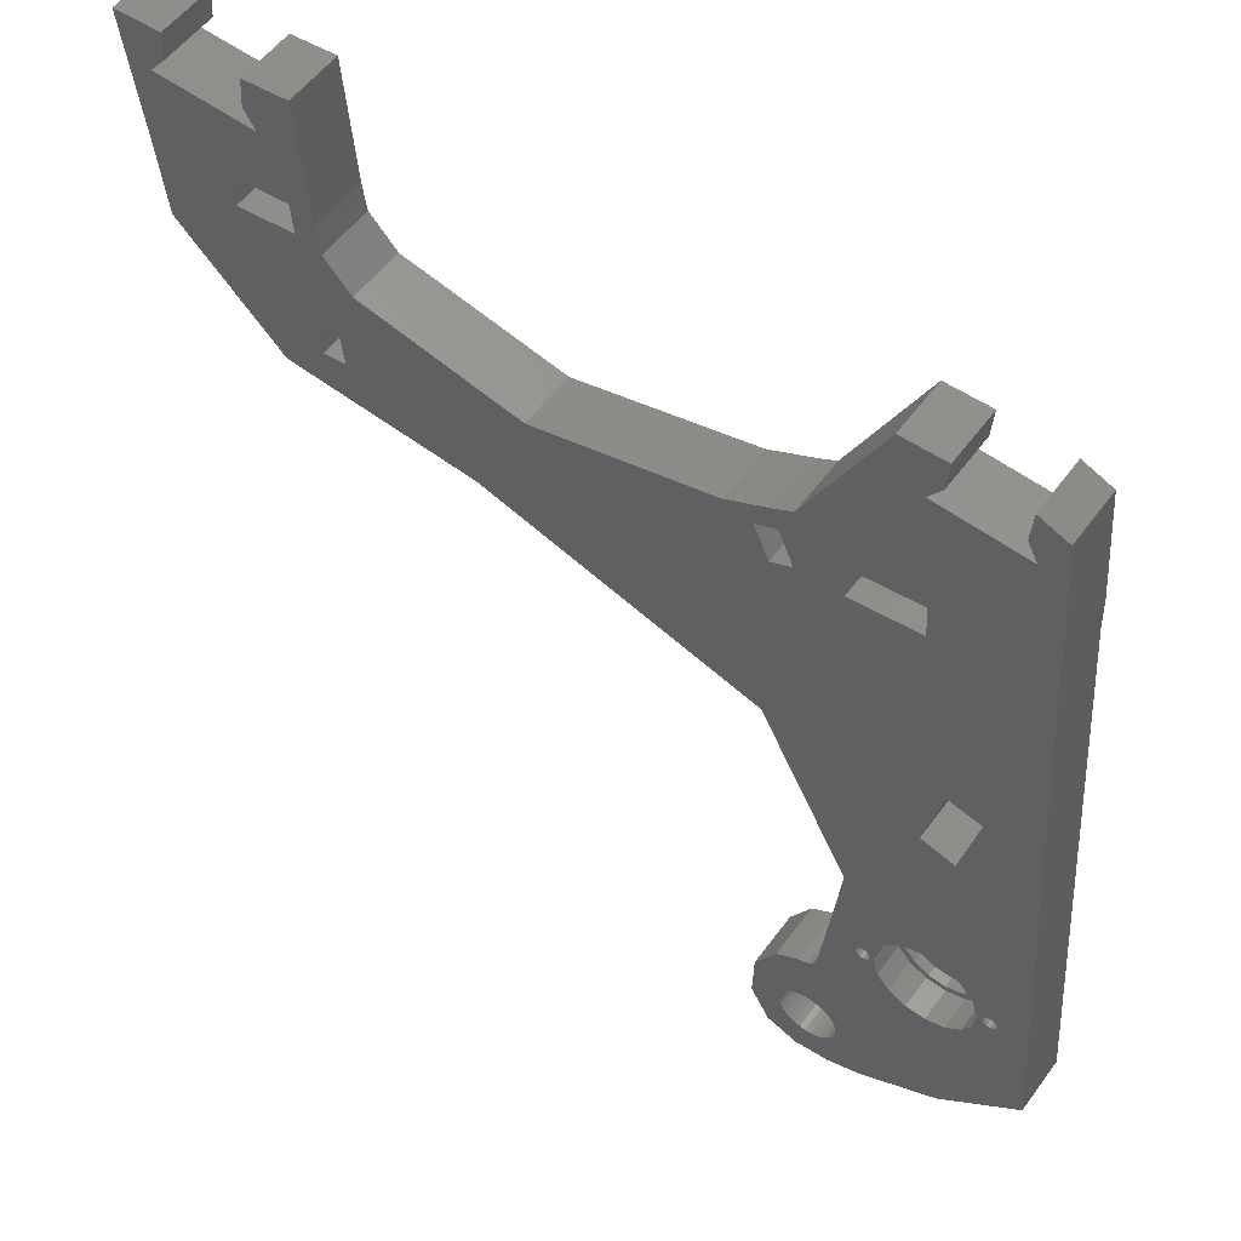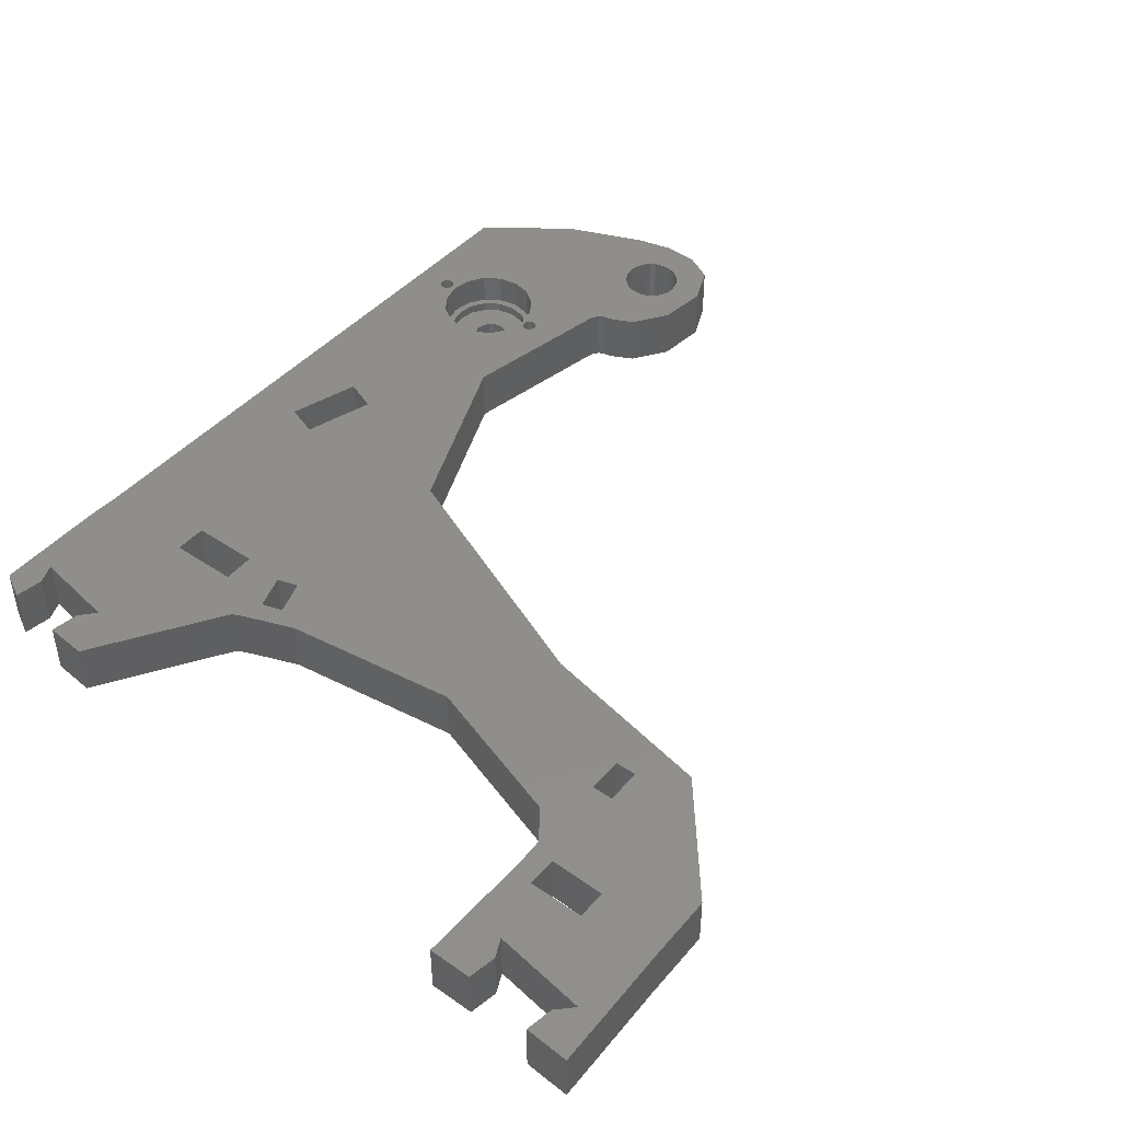
<metadata>
{"format":"stl","ext":"stl","renderer":"f3d","projection":"perspective","resolution":1024,"background":"white","views":[{"elev":54.9,"azim":35.7,"up":"+Y"},{"elev":45.9,"azim":-136.2,"up":"+Z"}]}
</metadata>
<code>
# stl→obj: 374 verts, 772 faces
v 99.93 4.334 7.5
v 99.16 4.425 3.37e-05
v 99.16 4.425 7.5
v 99.93 4.334 3.37e-05
v 98.42 4.664 3.37e-05
v 98.42 4.664 7.5
v 97.73 5.044 3.37e-05
v 97.73 5.044 7.5
v 97.14 5.55 3.37e-05
v 97.14 5.55 7.5
v 96.65 6.163 7.5
v 96.65 6.163 3.37e-05
v 96.3 6.858 7.5
v 96.3 6.858 3.37e-05
v 96.08 7.609 7.5
v 96.08 7.609 3.37e-05
v 96.02 8.387 7.5
v 96.02 8.387 3.37e-05
v 96.11 9.163 7.5
v 96.11 9.163 3.37e-05
v 96.35 9.906 7.5
v 96.35 9.906 3.37e-05
v 96.73 10.59 7.5
v 96.73 10.59 3.37e-05
v 97.24 11.18 7.5
v 97.24 11.18 3.37e-05
v 97.85 11.67 3.37e-05
v 97.85 11.67 7.5
v 98.54 12.02 3.37e-05
v 98.54 12.02 7.5
v 99.3 12.24 3.37e-05
v 99.3 12.24 7.5
v 100.1 12.3 3.37e-05
v 100.1 12.3 7.5
v 100.8 12.21 3.37e-05
v 100.8 12.21 7.5
v 101.6 11.97 3.37e-05
v 101.6 11.97 7.5
v 102.3 11.59 3.37e-05
v 102.3 11.59 7.5
v 102.9 11.08 3.37e-05
v 102.9 11.08 7.5
v 103.4 10.47 3.37e-05
v 103.4 10.47 7.5
v 103.7 9.776 3.37e-05
v 103.7 9.776 7.5
v 103.9 9.025 3.37e-05
v 103.9 9.025 7.5
v 104 8.247 3.37e-05
v 104 8.247 7.5
v 103.9 7.471 3.37e-05
v 103.9 7.471 7.5
v 103.7 6.728 3.37e-05
v 103.7 6.728 7.5
v 103.3 6.046 3.37e-05
v 103.3 6.046 7.5
v 102.8 5.451 3.37e-05
v 102.8 5.451 7.5
v 102.2 4.967 3.37e-05
v 102.2 4.967 7.5
v 101.5 4.611 3.37e-05
v 101.5 4.611 7.5
v 100.7 4.397 3.37e-05
v 100.7 4.397 7.5
v 108 2.073 7.5
v 108 2.073 3.37e-05
v 118.1 7.57 3.37e-05
v 118.1 7.57 7.5
v 128.7 17.13 7.5
v 128.7 17.13 3.37e-05
v 92.1 6.248 7.5
v 98.78 2.132e-14 7.5
v 98.78 2.132e-14 3.37e-05
v 92.1 6.248 3.37e-05
v 84.71 97.36 7.5
v 60.88 91.58 6.422e-05
v 60.88 91.58 7.5
v 84.71 97.36 6.422e-05
v 90.75 65.94 6.422e-05
v 54.11 76.95 6.422e-05
v 47.1 86.77 6.422e-05
v 90.75 65.94 7.5
v 47.1 86.77 7.5
v 54.11 76.95 7.5
v 54.11 76.95 3.929
v 54.11 76.95 2.067
v 39.25 96.29 8.71e-05
v 39.25 96.29 7.5
v 35.6 100.3 8.71e-05
v 35.6 100.3 7.5
v 32.61 91.15 7.5
v 32.32 94.08 8.71e-05
v 28.62 79.35 5.77
v 14.67 93.13 8.71e-05
v 28.62 79.35 1.824
v 14.67 93.13 7.5
v 28.62 79.35 6.422e-05
v 28.62 79.35 7.5
v 33.69 120.9 7.5
v 35.03 104.4 7.5
v 35.03 104.4 8.71e-05
v 33.69 120.9 8.71e-05
v 11.34 120.6 7.5
v 13.55 103.1 8.71e-05
v 13.55 103.1 7.5
v 11.34 120.6 8.71e-05
v 90.78 100.4 7.5
v 90.78 100.4 6.422e-05
v 122.3 98.44 7.5
v 122.3 98.44 6.422e-05
v 122.1 102.9 7.5
v 122.1 102.9 6.422e-05
v 17.63 120.8 8.71e-05
v 17.63 120.8 7.5
v 17.34 116.9 8.71e-05
v 17.34 116.9 7.5
v 15.35 114.4 8.71e-05
v 15.35 114.4 7.5
v 28.78 113.8 8.71e-05
v 28.78 113.8 7.5
v 27.28 116.3 8.71e-05
v 27.28 116.3 7.5
v 27.59 120.4 8.71e-05
v 27.59 120.4 7.5
v 116.9 119.8 7.184e-05
v 116.6 115.8 7.184e-05
v 116.6 115.8 7.5
v 116.9 119.8 7.5
v 117.9 113.2 7.184e-05
v 117.9 113.2 7.5
v 106.2 114 7.5
v 106.2 114 6.422e-05
v 108 116.4 7.5
v 108 116.4 7.184e-05
v 108.2 120.3 7.5
v 108.2 120.3 7.184e-05
v 102.5 120.3 9.473e-05
v 92.85 101.5 6.422e-05
v 92.85 101.5 7.5
v 102.5 120.3 7.5
v 120.8 118.2 7.5
v 120.8 118.2 7.184e-05
v 31.89 105.5 7.5
v 32.26 101.2 7.5
v 99.87 20.67 7.5
v 100.4 21.68 7.5
v 100.4 21.68 3.37e-05
v 99.87 20.67 3.37e-05
v 93.66 60.34 6.422e-05
v 102.7 43.2 7.5
v 93.66 60.34 7.5
v 102.7 43.2 6.422e-05
v 117.5 68.26 6.422e-05
v 115.3 58.28 6.422e-05
v 115.3 58.28 7.5
v 110.8 59.54 6.422e-05
v 110.8 59.54 7.5
v 113 69.32 6.422e-05
v 113 69.32 7.5
v 117.5 68.26 7.5
v 94.71 1.566 3.37e-05
v 94.71 1.566 7.5
v 103.5 0.434 7.5
v 103.5 0.434 3.37e-05
v 24.47 100.6 7.5
v 24.04 104.8 7.5
v 24.47 100.6 8.71e-05
v 24.05 104.7 8.71e-05
v 35.28 102.3 8.71e-05
v 32.28 101.2 8.71e-05
v 31.88 105.5 8.71e-05
v 98.61 97.36 6.422e-05
v 98.61 97.36 7.5
v 99.11 92.98 6.422e-05
v 99.11 92.98 7.5
v 107.9 98.34 7.5
v 107.9 98.34 6.422e-05
v 108.3 93.94 7.5
v 108.3 93.94 6.422e-05
v 92.25 12.97 3.37e-05
v 92.25 12.97 7.5
v 99.26 20.24 7.5
v 99.26 20.24 3.37e-05
v 98.21 19.94 7.5
v 98.21 19.94 3.37e-05
v 97.16 19.33 7.5
v 97.16 19.33 3.37e-05
v 95.03 17.96 7.5
v 95.03 17.96 3.37e-05
v 91.25 97.5 6.422e-05
v 93.22 92.92 6.422e-05
v 93.22 92.92 7.5
v 91.25 97.5 7.5
v 88.43 96.29 6.422e-05
v 88.43 96.29 7.5
v 90.42 90.13 6.422e-05
v 90.43 91.72 6.422e-05
v 90.42 90.13 7.5
v 90.43 91.72 7.5
v 34.14 84 7.5
v 33.64 88.96 7.5
v 34.14 84 8.71e-05
v 33.65 88.93 6.422e-05
v 37.15 84.3 6.422e-05
v 37.15 84.3 7.5
v 36.63 89.26 6.422e-05
v 36.63 89.26 7.5
v 121.8 31.06 7.493
v 121.7 31.42 7.493
v 121 31.34 7.493
v 121.7 31.79 7.493
v 123.6 31.62 7.493
v 123.5 31.25 0.8785
v 123.5 31.25 7.493
v 123.6 31.62 0.8785
v 123.4 30.92 0.8785
v 123.4 30.92 7.493
v 123.1 30.68 0.8785
v 123.1 30.68 7.493
v 122.7 30.57 0.8785
v 122.7 30.57 7.493
v 122.4 30.61 0.8785
v 122.4 30.61 7.493
v 122 30.78 0.8785
v 122 30.78 7.493
v 121.8 31.06 0.8785
v 121.7 31.42 0.8785
v 121.7 31.79 0.8785
v 121.9 32.11 7.493
v 121.9 32.11 0.8785
v 122.2 32.35 0.8785
v 122.2 32.35 7.493
v 122.5 32.46 0.8785
v 122.5 32.46 7.493
v 122.9 32.42 0.8785
v 122.9 32.42 7.493
v 123.2 32.25 0.8785
v 123.2 32.25 7.493
v 123.5 31.97 0.8785
v 123.5 31.97 7.493
v 107.5 29.93 7.493
v 107.1 29.88 7.493
v 107 29.51 7.493
v 107 30.24 7.493
v 106.9 29.19 7.493
v 106.7 30.52 7.493
v 107.1 29.88 0.8758
v 107 30.24 0.8758
v 106.7 30.52 0.8758
v 106.4 30.69 7.493
v 106.4 30.69 0.8758
v 106 30.73 7.493
v 106 30.73 0.8758
v 105.7 30.62 7.493
v 105.7 30.62 0.8758
v 105.4 30.38 7.493
v 105.4 30.38 0.8758
v 105.2 30.05 7.493
v 105.2 30.05 0.8758
v 105.2 29.68 7.493
v 105.2 29.68 0.8758
v 105.3 29.33 7.493
v 105.3 29.33 0.8758
v 105.5 29.05 7.493
v 105.5 29.05 0.8758
v 105.9 28.87 7.493
v 105.9 28.87 0.8758
v 106.2 28.84 7.493
v 106.2 28.84 0.8758
v 106.6 28.95 7.493
v 106.6 28.95 0.8758
v 106.9 29.19 0.8758
v 107 29.51 0.8758
v 107.7 30.4 1.76
v 107.6 30.4 3.097
v 107.6 29.94 1.76
v 107.5 29.93 3.097
v 107.8 29.5 1.76
v 107.7 29.5 3.097
v 108.5 30.94 3.097
v 108.5 30.94 1.76
v 108.7 29.14 3.097
v 108.7 29.14 1.76
v 108.3 27.42 3.097
v 107.8 32.55 3.097
v 108.7 32.29 3.097
v 108.7 32.29 1.76
v 109.1 27.87 3.097
v 109.1 27.87 1.76
v 119.3 33.41 3.097
v 120 31.24 1.76
v 120 31.24 3.097
v 119.3 33.41 1.76
v 117.9 35.15 3.097
v 117.9 35.15 1.76
v 115.9 36.21 3.097
v 115.9 36.21 1.76
v 113.6 36.41 3.097
v 113.6 36.41 1.76
v 111.5 35.74 3.097
v 111.5 35.74 1.76
v 109.7 34.29 3.097
v 109.7 34.29 1.76
v 110.6 26.12 3.097
v 110.6 26.12 1.76
v 112.6 25.07 3.097
v 112.6 25.07 1.76
v 114.9 24.86 3.097
v 114.9 24.86 1.76
v 117 25.53 3.097
v 117 25.53 1.76
v 118.8 26.98 3.097
v 118.8 26.98 1.76
v 119.8 28.99 3.097
v 119.8 28.99 1.76
v 121 31.34 3.097
v 120.7 28.72 3.097
v 119.5 26.39 3.097
v 117.5 24.71 3.097
v 114.9 23.92 3.097
v 112.3 24.17 3.097
v 110 25.39 3.097
v 109 34.88 3.097
v 111 36.57 3.097
v 113.5 37.35 3.097
v 116.2 37.11 3.097
v 118.5 35.88 3.097
v 120.2 33.86 3.097
v 120.2 33.86 7.493
v 118.5 35.88 7.493
v 116.2 37.11 7.493
v 113.5 37.35 7.493
v 111 36.57 7.493
v 109 34.88 7.493
v 107.8 32.55 7.493
v 108.3 27.42 7.493
v 110 25.39 7.493
v 112.3 24.17 7.493
v 114.9 23.92 7.493
v 117.5 24.71 7.493
v 119.5 26.39 7.493
v 120.7 28.72 7.493
v 116.4 30.84 0.002681
v 116.3 29.92 0.002681
v 116.3 29.92 1.761
v 116.4 30.84 1.761
v 115.9 29.1 0.002681
v 115.9 29.1 1.761
v 115.2 28.51 0.002681
v 115.2 28.51 1.761
v 114.3 28.23 0.002681
v 114.3 28.23 1.761
v 113.3 28.32 0.002681
v 113.3 28.32 1.761
v 112.5 28.75 0.002681
v 112.5 28.75 1.761
v 111.9 29.46 0.002681
v 111.9 29.46 1.761
v 111.7 30.35 0.002681
v 111.7 30.35 1.761
v 111.7 31.27 0.002681
v 111.7 31.27 1.761
v 112.2 32.09 0.002681
v 112.2 32.09 1.761
v 112.9 32.68 0.002681
v 112.9 32.68 1.761
v 113.8 32.96 0.002681
v 113.8 32.96 1.761
v 114.7 32.87 0.002681
v 114.7 32.87 1.761
v 115.5 32.44 0.002681
v 115.5 32.44 1.761
v 116.1 31.73 0.002681
v 116.1 31.73 1.761
f 1 2 3
f 1 4 2
f 3 5 6
f 3 2 5
f 6 7 8
f 6 5 7
f 8 9 10
f 8 7 9
f 11 10 12
f 12 10 9
f 13 11 14
f 14 11 12
f 15 13 16
f 16 13 14
f 17 15 18
f 18 15 16
f 19 17 20
f 20 17 18
f 21 19 22
f 22 19 20
f 23 21 24
f 24 21 22
f 25 23 26
f 26 23 24
f 25 27 28
f 25 26 27
f 28 29 30
f 28 27 29
f 30 31 32
f 30 29 31
f 32 33 34
f 32 31 33
f 34 35 36
f 34 33 35
f 36 37 38
f 36 35 37
f 38 39 40
f 38 37 39
f 40 41 42
f 40 39 41
f 42 43 44
f 42 41 43
f 44 45 46
f 43 45 44
f 46 47 48
f 45 47 46
f 48 49 50
f 48 47 49
f 50 51 52
f 49 51 50
f 52 53 54
f 51 53 52
f 54 55 56
f 54 53 55
f 56 57 58
f 56 55 57
f 58 59 60
f 58 57 59
f 60 61 62
f 60 59 61
f 62 63 64
f 62 61 63
f 64 4 1
f 64 63 4
f 65 66 67
f 65 67 68
f 69 67 70
f 69 68 67
f 68 56 65
f 68 54 56
f 69 44 46
f 69 46 68
f 21 71 19
f 19 71 17
f 15 17 71
f 13 15 71
f 72 10 11
f 72 8 10
f 72 6 8
f 3 6 72
f 68 52 54
f 68 50 52
f 68 48 50
f 68 46 48
f 65 64 1
f 65 62 64
f 65 60 62
f 65 58 60
f 65 56 58
f 69 42 44
f 69 36 38
f 69 40 42
f 69 38 40
f 70 45 43
f 70 67 45
f 66 55 53
f 67 66 53
f 67 53 51
f 67 51 49
f 67 49 47
f 67 47 45
f 66 4 63
f 66 63 61
f 66 61 59
f 66 59 57
f 66 57 55
f 73 12 9
f 73 9 7
f 73 7 5
f 2 73 5
f 22 20 74
f 20 18 74
f 16 74 18
f 14 74 16
f 70 43 41
f 70 37 35
f 70 41 39
f 70 39 37
f 75 76 77
f 75 78 76
f 79 80 81
f 82 83 84
f 82 77 83
f 82 75 77
f 78 81 76
f 79 81 78
f 85 86 79
f 86 80 79
f 84 85 82
f 82 85 79
f 77 87 88
f 77 76 87
f 89 90 88
f 89 88 87
f 88 90 91
f 83 88 91
f 77 88 83
f 87 92 89
f 76 92 87
f 76 81 92
f 93 94 95
f 96 94 93
f 85 95 86
f 93 95 85
f 95 94 97
f 86 95 97
f 86 97 80
f 96 93 98
f 98 93 84
f 84 93 85
f 99 100 101
f 99 101 102
f 103 104 105
f 106 104 103
f 105 94 96
f 104 94 105
f 107 108 75
f 75 108 78
f 109 69 110
f 110 69 70
f 111 109 112
f 112 109 110
f 103 113 106
f 114 113 103
f 113 114 115
f 114 116 115
f 116 117 115
f 116 118 117
f 118 119 117
f 120 119 118
f 121 119 120
f 121 120 122
f 123 121 122
f 123 122 124
f 99 102 123
f 99 123 124
f 115 117 106
f 113 115 106
f 102 121 123
f 102 119 121
f 117 104 106
f 101 119 102
f 114 103 116
f 116 103 118
f 99 122 120
f 99 124 122
f 118 103 105
f 100 99 120
f 125 126 127
f 125 127 128
f 126 129 130
f 126 130 127
f 131 129 132
f 130 129 131
f 133 132 134
f 133 131 132
f 135 134 136
f 135 133 134
f 137 138 139
f 137 139 140
f 135 137 140
f 135 136 137
f 141 111 112
f 142 141 112
f 128 142 125
f 141 142 128
f 136 134 132
f 136 132 137
f 129 126 125
f 142 129 125
f 132 138 137
f 112 129 142
f 135 140 131
f 135 131 133
f 141 128 130
f 130 128 127
f 131 140 139
f 111 141 130
f 90 100 143
f 90 143 144
f 90 144 98
f 90 98 91
f 100 120 143
f 139 108 107
f 139 138 108
f 36 145 34
f 36 146 145
f 35 33 147
f 147 33 148
f 149 150 151
f 149 152 150
f 152 147 150
f 150 147 146
f 147 145 146
f 147 148 145
f 70 153 110
f 70 154 153
f 155 154 156
f 155 156 157
f 158 157 156
f 159 157 158
f 153 154 160
f 160 154 155
f 159 158 153
f 159 153 160
f 69 160 155
f 69 109 160
f 74 161 162
f 71 74 162
f 72 161 73
f 162 161 72
f 11 13 162
f 13 71 162
f 72 11 162
f 12 161 14
f 14 161 74
f 73 161 12
f 163 73 164
f 72 73 163
f 65 164 66
f 163 164 65
f 163 1 3
f 163 3 72
f 65 1 163
f 164 2 4
f 164 73 2
f 66 164 4
f 144 165 98
f 98 165 96
f 120 118 166
f 143 120 166
f 166 118 105
f 166 105 96
f 165 166 96
f 92 97 167
f 97 94 167
f 119 168 117
f 168 104 117
f 100 90 169
f 169 90 89
f 100 169 101
f 89 92 170
f 92 167 170
f 171 168 119
f 101 171 119
f 143 168 171
f 166 168 143
f 167 94 168
f 168 94 104
f 166 165 168
f 168 165 167
f 144 167 165
f 144 170 167
f 143 170 144
f 171 170 143
f 101 170 171
f 169 170 101
f 89 170 169
f 129 172 132
f 132 172 138
f 130 131 173
f 131 139 173
f 153 158 174
f 160 175 159
f 111 130 176
f 130 173 176
f 129 177 172
f 112 177 129
f 160 178 175
f 109 178 160
f 110 153 179
f 153 174 179
f 176 173 177
f 173 172 177
f 175 179 174
f 178 179 175
f 172 173 174
f 173 175 174
f 176 179 178
f 177 179 176
f 110 177 112
f 110 179 177
f 109 111 178
f 111 176 178
f 175 173 139
f 175 139 107
f 174 108 172
f 172 108 138
f 180 74 71
f 180 71 181
f 23 181 21
f 21 181 71
f 22 74 180
f 24 22 180
f 156 79 78
f 157 75 82
f 82 149 151
f 79 149 82
f 145 148 182
f 182 148 183
f 182 183 184
f 184 183 185
f 184 185 186
f 186 185 187
f 186 187 188
f 188 187 189
f 188 180 181
f 189 180 188
f 26 24 189
f 24 180 189
f 27 26 187
f 26 189 187
f 29 27 185
f 185 27 187
f 31 29 183
f 183 29 185
f 33 31 148
f 148 31 183
f 25 181 23
f 25 188 181
f 28 188 25
f 28 186 188
f 30 186 28
f 30 184 186
f 32 184 30
f 32 182 184
f 34 182 32
f 34 145 182
f 159 175 157
f 158 156 174
f 174 190 108
f 174 191 190
f 175 107 192
f 192 107 193
f 108 194 78
f 190 194 108
f 193 107 75
f 193 75 195
f 174 196 191
f 191 196 197
f 156 196 174
f 175 192 198
f 157 175 198
f 192 199 198
f 198 195 75
f 199 195 198
f 157 198 75
f 196 78 194
f 156 78 196
f 197 196 194
f 195 199 197
f 195 197 194
f 195 194 190
f 195 190 193
f 190 191 193
f 193 191 192
f 192 191 199
f 199 191 197
f 200 91 98
f 200 201 91
f 202 97 92
f 202 92 203
f 80 97 204
f 204 97 202
f 84 205 98
f 205 200 98
f 80 204 81
f 84 83 205
f 206 203 92
f 207 91 201
f 81 206 92
f 83 91 207
f 83 207 205
f 81 204 206
f 203 200 202
f 201 200 203
f 205 204 200
f 200 204 202
f 206 204 207
f 207 204 205
f 201 203 206
f 201 206 207
f 208 209 210
f 211 210 209
f 212 213 214
f 215 213 212
f 214 216 217
f 213 216 214
f 217 218 219
f 217 216 218
f 219 220 221
f 219 218 220
f 221 222 223
f 221 220 222
f 223 224 225
f 223 222 224
f 208 225 226
f 226 225 224
f 209 208 227
f 227 208 226
f 211 209 228
f 228 209 227
f 229 211 230
f 230 211 228
f 229 231 232
f 229 230 231
f 232 233 234
f 232 231 233
f 234 235 236
f 234 233 235
f 236 237 238
f 236 235 237
f 238 239 240
f 237 239 238
f 240 215 212
f 239 215 240
f 241 242 243
f 241 244 242
f 241 243 245
f 241 246 244
f 244 247 242
f 248 247 244
f 246 248 244
f 249 248 246
f 250 249 246
f 250 251 249
f 252 251 250
f 252 253 251
f 254 253 252
f 254 255 253
f 256 255 254
f 256 257 255
f 256 258 257
f 257 258 259
f 259 258 260
f 259 260 261
f 260 262 261
f 261 262 263
f 263 262 264
f 263 264 265
f 266 265 264
f 266 267 265
f 266 268 267
f 268 269 267
f 270 269 268
f 270 271 269
f 245 271 270
f 245 272 271
f 243 272 245
f 273 272 243
f 242 273 243
f 247 273 242
f 274 275 276
f 275 277 276
f 276 277 278
f 277 279 278
f 280 274 281
f 275 274 280
f 282 278 279
f 282 283 278
f 282 279 284
f 284 279 277
f 285 277 275
f 280 285 275
f 286 280 287
f 287 280 281
f 282 288 283
f 283 288 289
f 288 282 284
f 286 285 280
f 290 291 292
f 293 291 290
f 294 293 290
f 295 293 294
f 296 295 294
f 296 297 295
f 298 297 296
f 298 299 297
f 300 299 298
f 300 301 299
f 302 301 300
f 302 303 301
f 302 286 303
f 303 286 287
f 288 304 289
f 289 304 305
f 304 306 305
f 306 307 305
f 308 307 306
f 308 309 307
f 310 309 308
f 310 311 309
f 312 311 310
f 312 313 311
f 314 313 312
f 315 313 314
f 292 315 314
f 291 315 292
f 316 314 317
f 316 292 314
f 317 312 318
f 317 314 312
f 318 310 319
f 318 312 310
f 319 308 320
f 319 310 308
f 320 306 321
f 320 308 306
f 321 304 322
f 306 304 321
f 322 288 284
f 304 288 322
f 302 323 285
f 302 285 286
f 300 324 323
f 300 323 302
f 298 325 324
f 298 324 300
f 326 325 296
f 296 325 298
f 327 326 294
f 294 326 296
f 328 327 290
f 290 327 294
f 316 328 292
f 328 290 292
f 329 316 210
f 328 316 329
f 330 328 329
f 330 327 328
f 331 327 330
f 331 326 327
f 332 326 331
f 332 325 326
f 333 325 332
f 333 324 325
f 334 324 333
f 334 323 324
f 323 334 335
f 323 335 285
f 335 241 285
f 285 241 277
f 241 336 277
f 277 336 284
f 284 336 337
f 284 337 322
f 338 322 337
f 338 321 322
f 339 321 338
f 339 320 321
f 340 320 339
f 340 319 320
f 341 319 340
f 341 318 319
f 342 318 341
f 317 318 342
f 210 317 342
f 316 317 210
f 248 251 253
f 248 249 251
f 273 271 272
f 253 255 257
f 247 248 273
f 273 248 253
f 273 269 271
f 257 259 261
f 257 261 263
f 253 265 267
f 273 253 267
f 273 267 269
f 253 257 263
f 253 263 265
f 220 224 222
f 218 224 220
f 226 228 227
f 213 218 216
f 233 231 230
f 215 239 237
f 215 237 235
f 215 218 213
f 235 233 230
f 224 228 226
f 235 230 228
f 235 228 224
f 215 224 218
f 215 235 224
f 343 344 345
f 343 345 346
f 344 347 345
f 345 347 348
f 348 347 349
f 348 349 350
f 350 349 351
f 350 351 352
f 352 351 353
f 352 353 354
f 354 353 355
f 354 355 356
f 357 356 355
f 358 356 357
f 359 358 357
f 359 360 358
f 361 360 359
f 362 360 361
f 363 362 361
f 364 362 363
f 364 363 365
f 364 365 366
f 366 365 367
f 366 367 368
f 368 367 369
f 368 369 370
f 370 369 371
f 370 371 372
f 371 373 372
f 372 373 374
f 373 343 374
f 374 343 346
f 350 352 309
f 311 350 309
f 368 299 366
f 299 301 366
f 283 276 278
f 366 303 364
f 366 301 303
f 364 303 287
f 364 287 362
f 362 281 360
f 362 287 281
f 354 305 307
f 309 352 307
f 352 354 307
f 356 289 305
f 354 356 305
f 358 283 289
f 356 358 289
f 281 274 276
f 283 281 276
f 358 360 283
f 360 281 283
f 315 346 345
f 370 299 368
f 311 348 350
f 313 348 311
f 313 345 348
f 315 345 313
f 291 346 315
f 293 374 346
f 291 293 346
f 297 299 370
f 297 370 372
f 295 297 372
f 295 372 374
f 293 295 374
f 361 359 147
f 361 147 152
f 70 373 154
f 70 343 373
f 357 147 359
f 355 147 357
f 70 351 349
f 70 349 347
f 70 347 344
f 70 344 343
f 70 35 351
f 351 35 353
f 353 147 355
f 353 35 147
f 363 361 152
f 365 363 152
f 367 365 152
f 373 371 154
f 156 149 79
f 371 369 154
f 156 152 149
f 154 152 156
f 154 367 152
f 154 369 367
f 69 240 212
f 69 155 240
f 331 155 157
f 331 157 332
f 258 150 146
f 258 146 260
f 69 338 36
f 69 339 338
f 333 150 334
f 332 150 333
f 157 82 151
f 157 151 150
f 332 157 150
f 256 150 258
f 254 150 256
f 335 246 241
f 334 150 335
f 335 250 246
f 335 252 250
f 335 150 254
f 335 254 252
f 338 146 36
f 262 260 146
f 264 262 146
f 338 337 146
f 336 268 266
f 336 270 268
f 336 245 270
f 336 241 245
f 337 336 146
f 336 266 146
f 266 264 146
f 69 340 339
f 69 341 340
f 69 219 341
f 69 217 219
f 69 214 217
f 69 212 214
f 219 342 341
f 225 210 342
f 223 225 342
f 221 223 342
f 219 221 342
f 225 208 210
f 232 329 229
f 234 329 232
f 240 155 238
f 238 330 236
f 238 155 330
f 330 155 331
f 229 329 210
f 229 210 211
f 236 330 329
f 236 329 234

</code>
